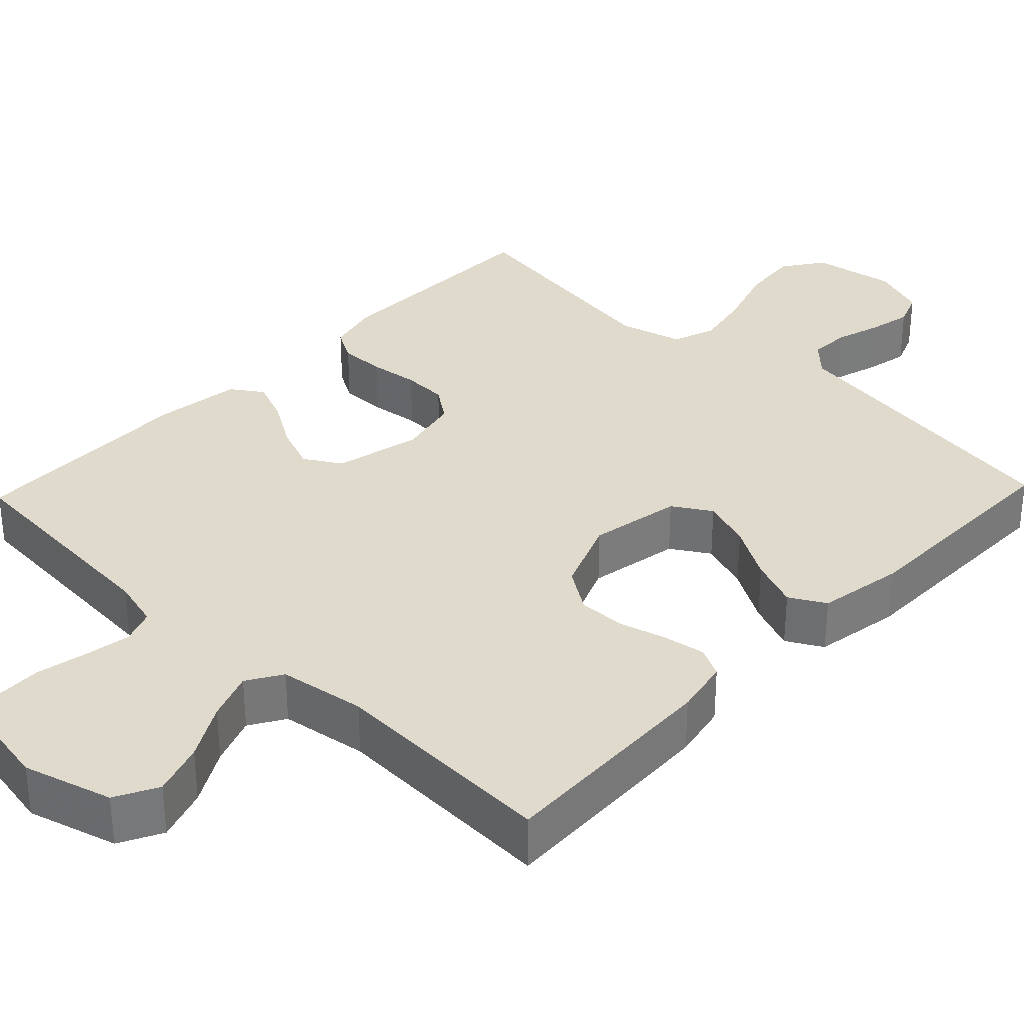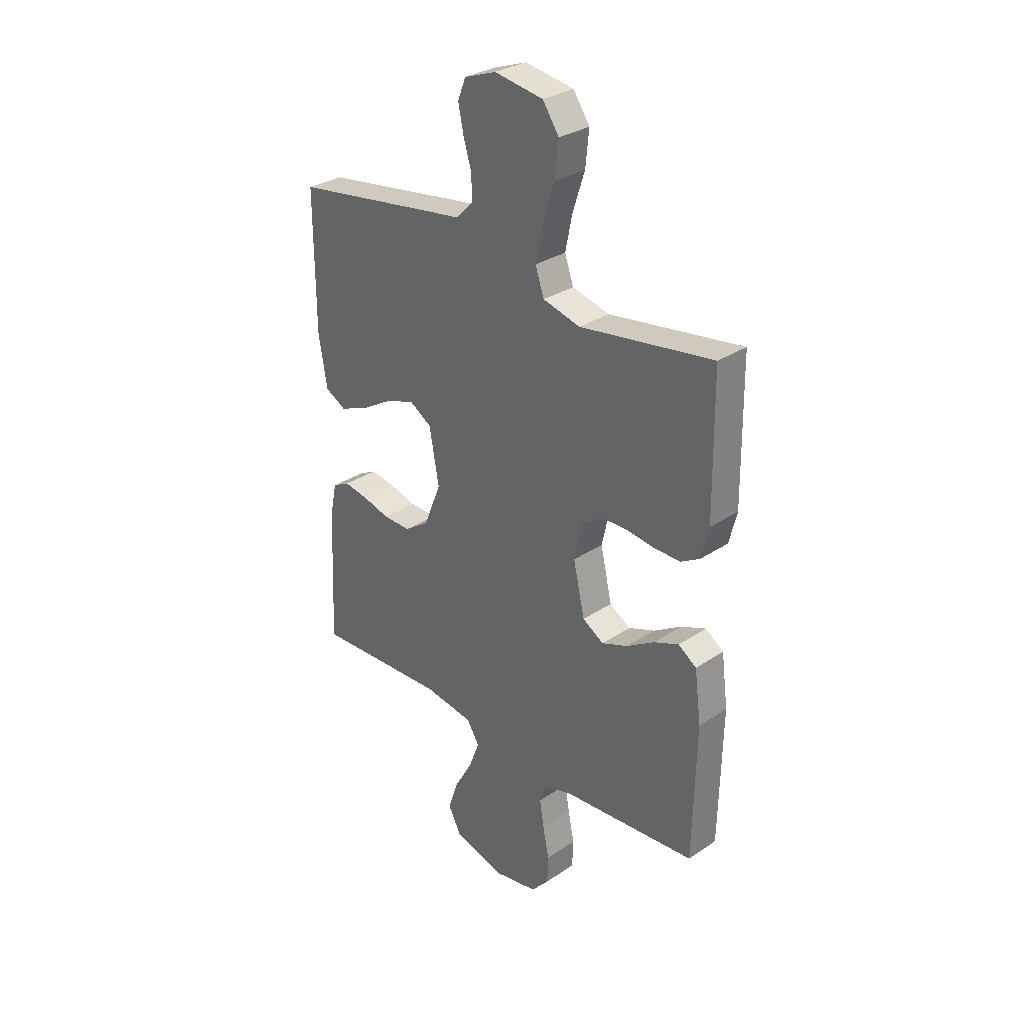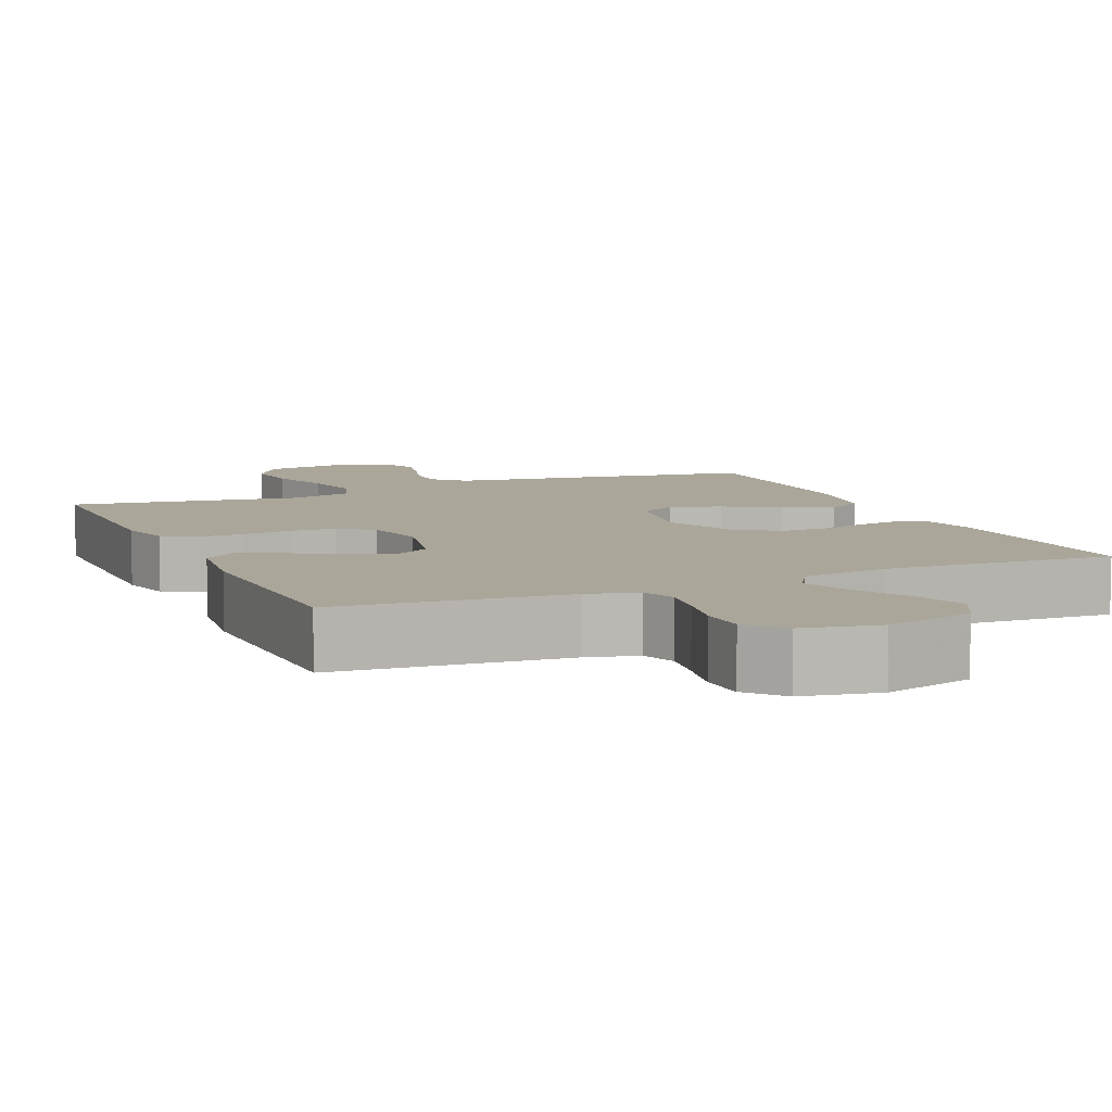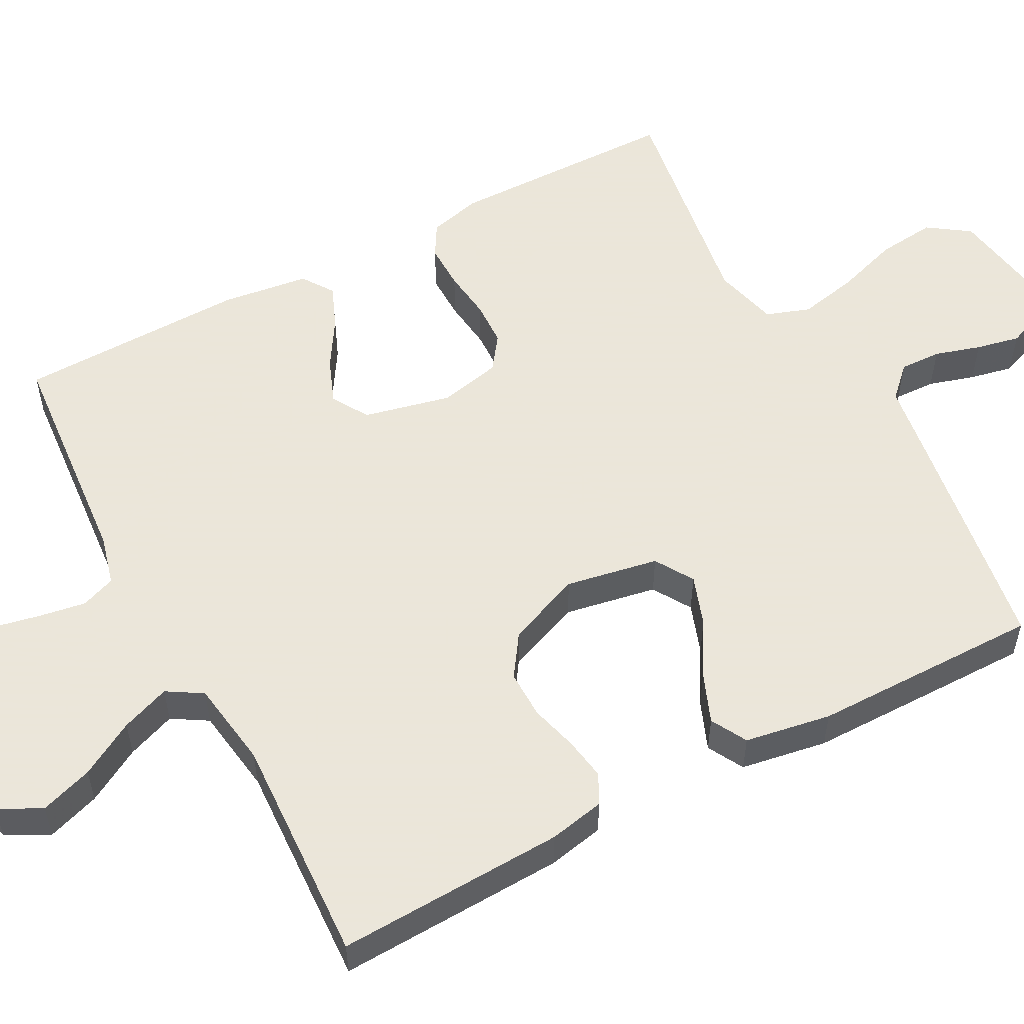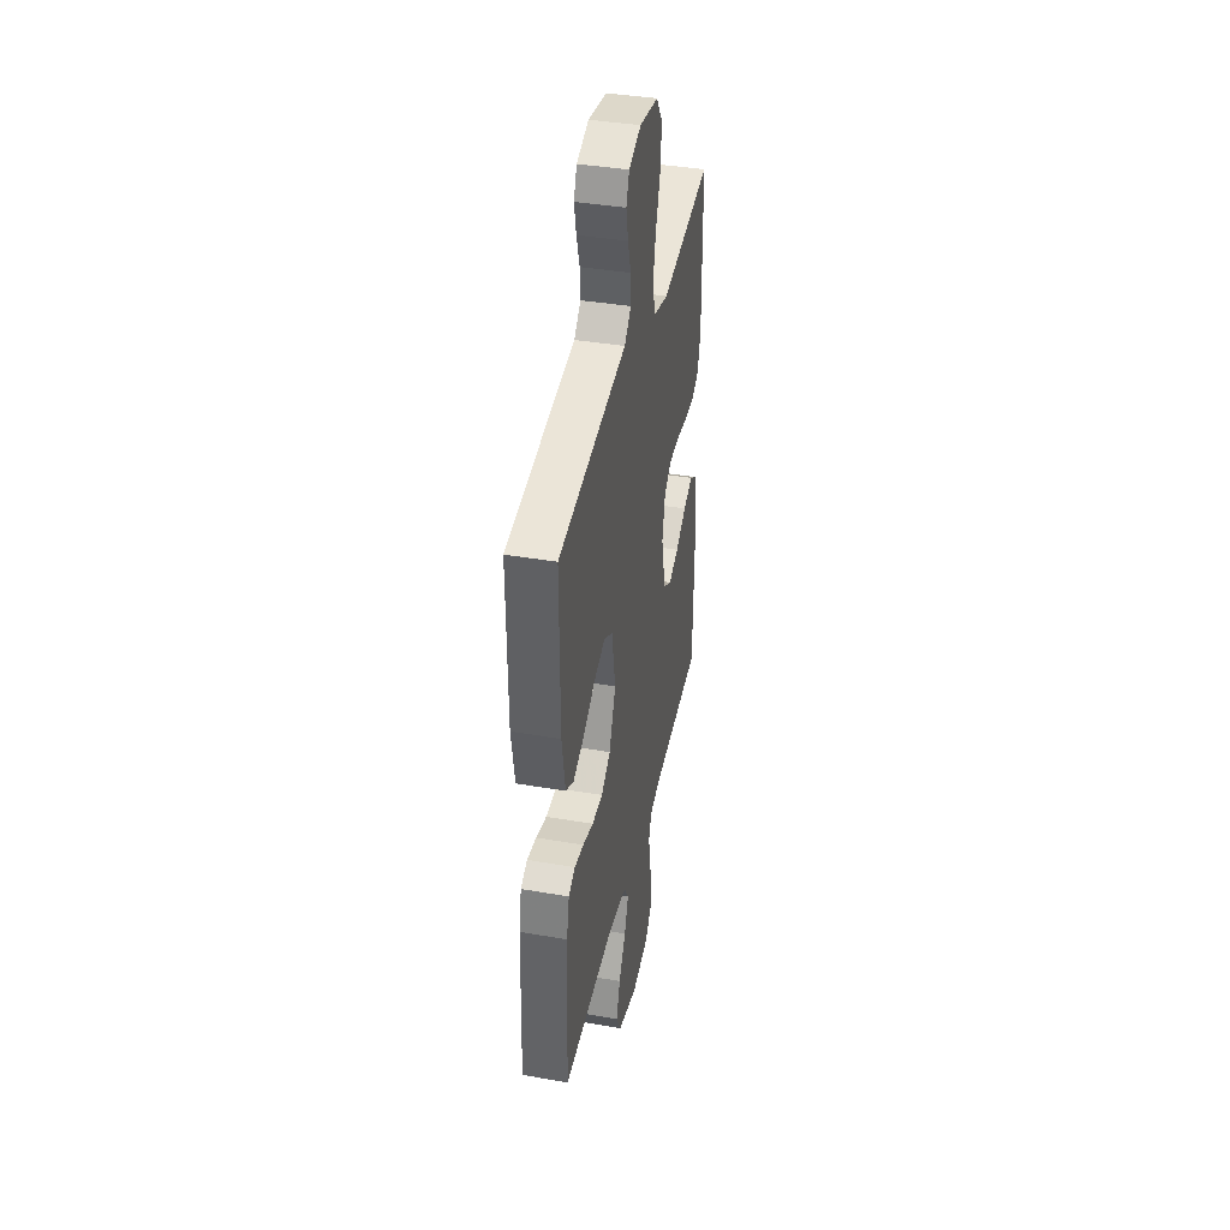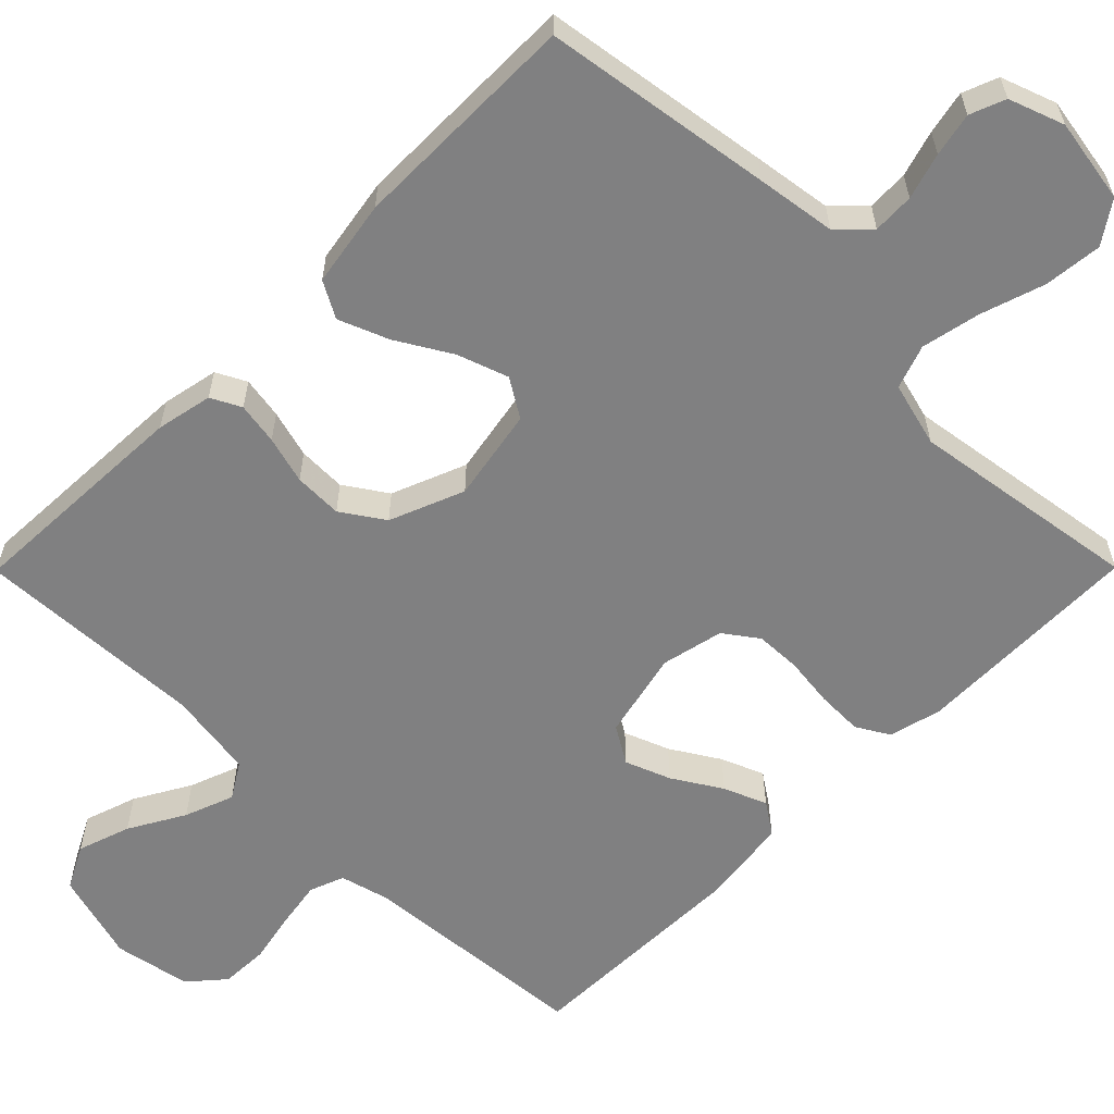
<metadata>
{"format":"obj","ext":"obj","renderer":"f3d","projection":"perspective","resolution":1024,"background":"white","views":[{"elev":33.1,"azim":-136.3,"up":"+Y"},{"elev":30.7,"azim":46.1,"up":"+Z"},{"elev":7.8,"azim":156.5,"up":"+Y"},{"elev":55.0,"azim":-118.0,"up":"+Y"},{"elev":39.7,"azim":-77.9,"up":"+Z"},{"elev":-60.1,"azim":-44.8,"up":"+Y"}]}
</metadata>
<code>
v 0.5 0.07 0.5
v 0.504 0.07 0.2
v 0.487 0.07 0.131
v 0.444 0.07 0.106
v 0.384 0.07 0.107
v 0.319 0.07 0.115
v 0.26 0.07 0.113
v 0.216 0.07 0.081
v 0.198 0.07 0
v 0.224 0.07 -0.114
v 0.272 0.07 -0.143
v 0.331 0.07 -0.12
v 0.394 0.07 -0.081
v 0.45 0.07 -0.058
v 0.491 0.07 -0.086
v 0.506 0.07 -0.2
v 0.5 0.07 -0.5
v 0.2 0.07 -0.525
v 0.135 0.07 -0.542
v 0.118 0.07 -0.587
v 0.128 0.07 -0.648
v 0.142 0.07 -0.716
v 0.14 0.07 -0.778
v 0.1 0.07 -0.824
v 0 0.07 -0.843
v -0.117 0.07 -0.81
v -0.146 0.07 -0.754
v -0.123 0.07 -0.685
v -0.082 0.07 -0.613
v -0.058 0.07 -0.549
v -0.086 0.07 -0.503
v -0.2 0.07 -0.486
v -0.5 0.07 -0.5
v -0.487 0.07 -0.2
v -0.472 0.07 -0.127
v -0.433 0.07 -0.107
v -0.378 0.07 -0.116
v -0.316 0.07 -0.133
v -0.253 0.07 -0.134
v -0.198 0.07 -0.097
v -0.159 0.07 0
v -0.181 0.07 0.121
v -0.231 0.07 0.152
v -0.297 0.07 0.129
v -0.368 0.07 0.087
v -0.433 0.07 0.061
v -0.48 0.07 0.087
v -0.499 0.07 0.2
v -0.5 0.07 0.5
v -0.2 0.07 0.545
v -0.097 0.07 0.56
v -0.058 0.07 0.599
v -0.06 0.07 0.653
v -0.078 0.07 0.713
v -0.09 0.07 0.77
v -0.072 0.07 0.816
v 0 0.07 0.842
v 0.11 0.07 0.824
v 0.147 0.07 0.77
v 0.139 0.07 0.694
v 0.112 0.07 0.611
v 0.096 0.07 0.534
v 0.116 0.07 0.477
v 0.2 0.07 0.455
v 0.5 0 0.5
v 0.504 0 0.2
v 0.487 0 0.131
v 0.444 0 0.106
v 0.384 0 0.107
v 0.319 0 0.115
v 0.26 0 0.113
v 0.216 0 0.081
v 0.198 0 0
v 0.224 0 -0.114
v 0.272 0 -0.143
v 0.331 0 -0.12
v 0.394 0 -0.081
v 0.45 0 -0.058
v 0.491 0 -0.086
v 0.506 0 -0.2
v 0.5 0 -0.5
v 0.2 0 -0.525
v 0.135 0 -0.542
v 0.118 0 -0.587
v 0.128 0 -0.648
v 0.142 0 -0.716
v 0.14 0 -0.778
v 0.1 0 -0.824
v 0 0 -0.843
v -0.117 0 -0.81
v -0.146 0 -0.754
v -0.123 0 -0.685
v -0.082 0 -0.613
v -0.058 0 -0.549
v -0.086 0 -0.503
v -0.2 0 -0.486
v -0.5 0 -0.5
v -0.487 0 -0.2
v -0.472 0 -0.127
v -0.433 0 -0.107
v -0.378 0 -0.116
v -0.316 0 -0.133
v -0.253 0 -0.134
v -0.198 0 -0.097
v -0.159 0 0
v -0.181 0 0.121
v -0.231 0 0.152
v -0.297 0 0.129
v -0.368 0 0.087
v -0.433 0 0.061
v -0.48 0 0.087
v -0.499 0 0.2
v -0.5 0 0.5
v -0.2 0 0.545
v -0.097 0 0.56
v -0.058 0 0.599
v -0.06 0 0.653
v -0.078 0 0.713
v -0.09 0 0.77
v -0.072 0 0.816
v 0 0 0.842
v 0.11 0 0.824
v 0.147 0 0.77
v 0.139 0 0.694
v 0.112 0 0.611
v 0.096 0 0.534
v 0.116 0 0.477
v 0.2 0 0.455
f 59 60 61
f 58 59 61
f 57 58 61
f 56 57 61
f 55 56 61
f 54 55 61
f 53 54 61
f 52 53 61 62
f 51 52 62 63
f 50 51 63
f 49 50 63
f 48 49 63
f 47 48 63
f 46 47 63
f 45 46 63
f 44 45 63
f 36 37 38
f 35 36 38
f 34 35 38
f 33 34 38
f 32 33 38
f 31 32 38 39
f 30 31 39 40
f 27 28 29
f 26 27 29
f 25 26 29
f 24 25 29
f 23 24 29
f 22 23 29
f 21 22 29
f 20 21 29 30
f 30 40 41
f 20 30 41
f 19 20 41
f 16 17 18
f 15 16 18
f 14 15 18
f 13 14 18
f 12 13 18
f 11 12 18 19
f 4 5 6
f 3 4 6
f 2 3 6
f 1 2 6
f 64 1 6
f 64 6 7
f 43 44 63 64
f 64 7 8
f 43 64 8
f 42 43 8
f 19 41 42
f 11 19 42
f 10 11 42
f 9 10 42
f 8 9 42
f 125 124 123
f 125 123 122
f 125 122 121
f 125 121 120
f 125 120 119
f 125 119 118
f 125 118 117
f 126 125 117 116
f 127 126 116 115
f 127 115 114
f 127 114 113
f 127 113 112
f 127 112 111
f 127 111 110
f 127 110 109
f 127 109 108
f 102 101 100
f 102 100 99
f 102 99 98
f 102 98 97
f 102 97 96
f 103 102 96 95
f 104 103 95 94
f 93 92 91
f 93 91 90
f 93 90 89
f 93 89 88
f 93 88 87
f 93 87 86
f 93 86 85
f 94 93 85 84
f 105 104 94
f 105 94 84
f 105 84 83
f 82 81 80
f 82 80 79
f 82 79 78
f 82 78 77
f 82 77 76
f 83 82 76 75
f 70 69 68
f 70 68 67
f 70 67 66
f 70 66 65
f 70 65 128
f 71 70 128
f 128 127 108 107
f 72 71 128
f 72 128 107
f 72 107 106
f 106 105 83
f 106 83 75
f 106 75 74
f 106 74 73
f 106 73 72
f 1 65 66 2
f 2 66 67 3
f 3 67 68 4
f 4 68 69 5
f 5 69 70 6
f 6 70 71 7
f 7 71 72 8
f 8 72 73 9
f 9 73 74 10
f 10 74 75 11
f 11 75 76 12
f 12 76 77 13
f 13 77 78 14
f 14 78 79 15
f 15 79 80 16
f 16 80 81 17
f 17 81 82 18
f 18 82 83 19
f 19 83 84 20
f 20 84 85 21
f 21 85 86 22
f 22 86 87 23
f 23 87 88 24
f 24 88 89 25
f 25 89 90 26
f 26 90 91 27
f 27 91 92 28
f 28 92 93 29
f 29 93 94 30
f 30 94 95 31
f 31 95 96 32
f 32 96 97 33
f 33 97 98 34
f 34 98 99 35
f 35 99 100 36
f 36 100 101 37
f 37 101 102 38
f 38 102 103 39
f 39 103 104 40
f 40 104 105 41
f 41 105 106 42
f 42 106 107 43
f 43 107 108 44
f 44 108 109 45
f 45 109 110 46
f 46 110 111 47
f 47 111 112 48
f 48 112 113 49
f 49 113 114 50
f 50 114 115 51
f 51 115 116 52
f 52 116 117 53
f 53 117 118 54
f 54 118 119 55
f 55 119 120 56
f 56 120 121 57
f 57 121 122 58
f 58 122 123 59
f 59 123 124 60
f 60 124 125 61
f 61 125 126 62
f 62 126 127 63
f 63 127 128 64
f 64 128 65 1

</code>
